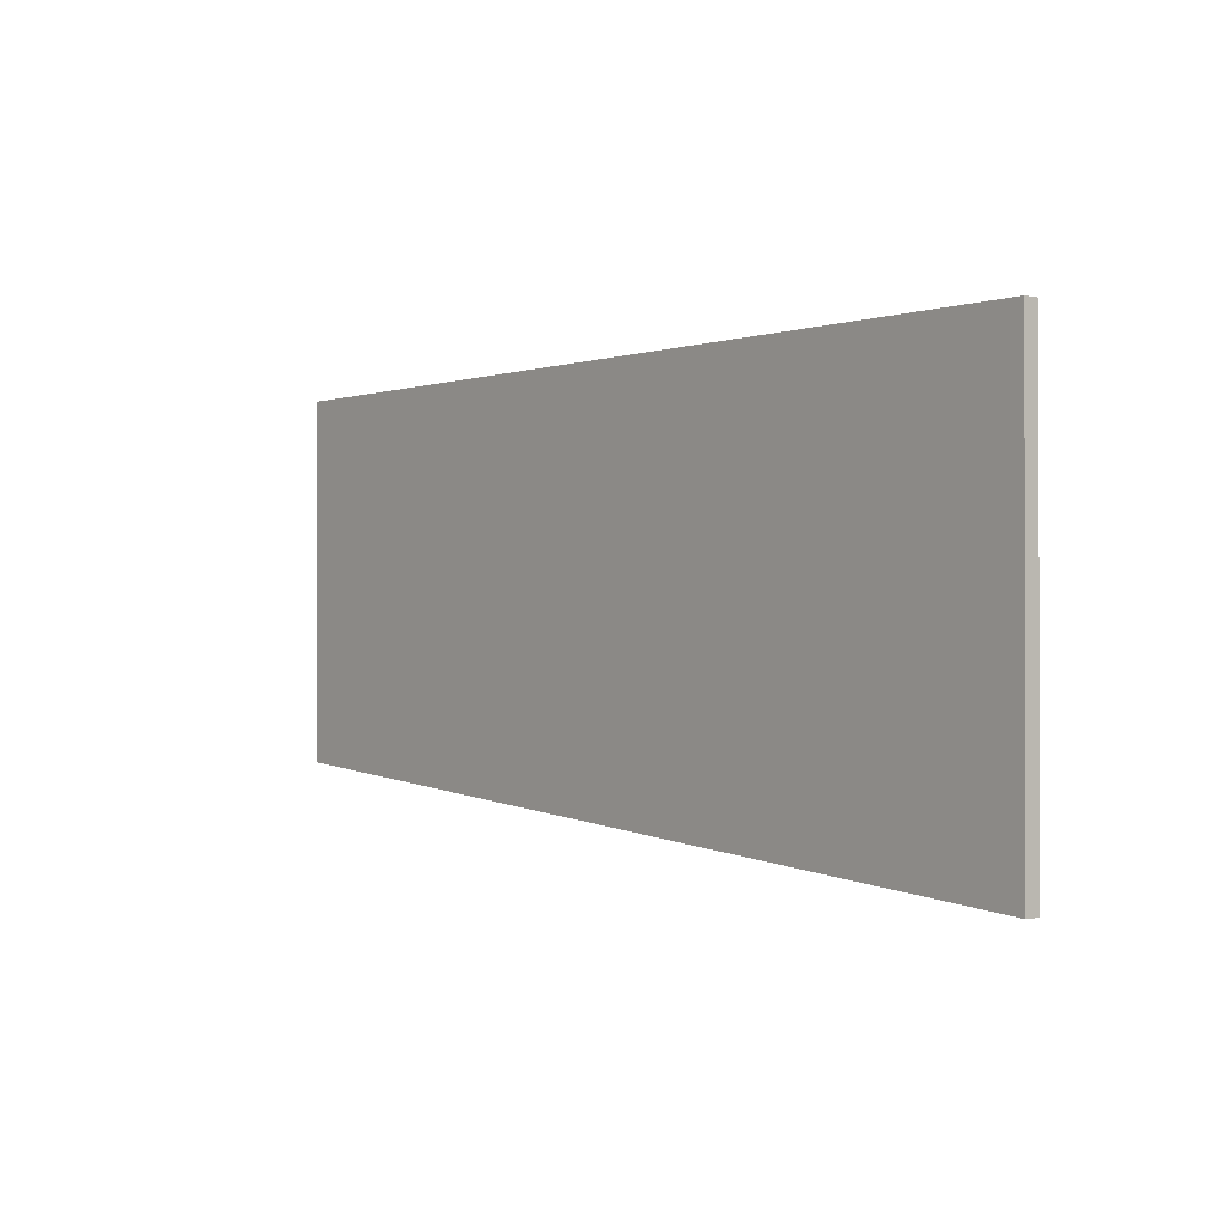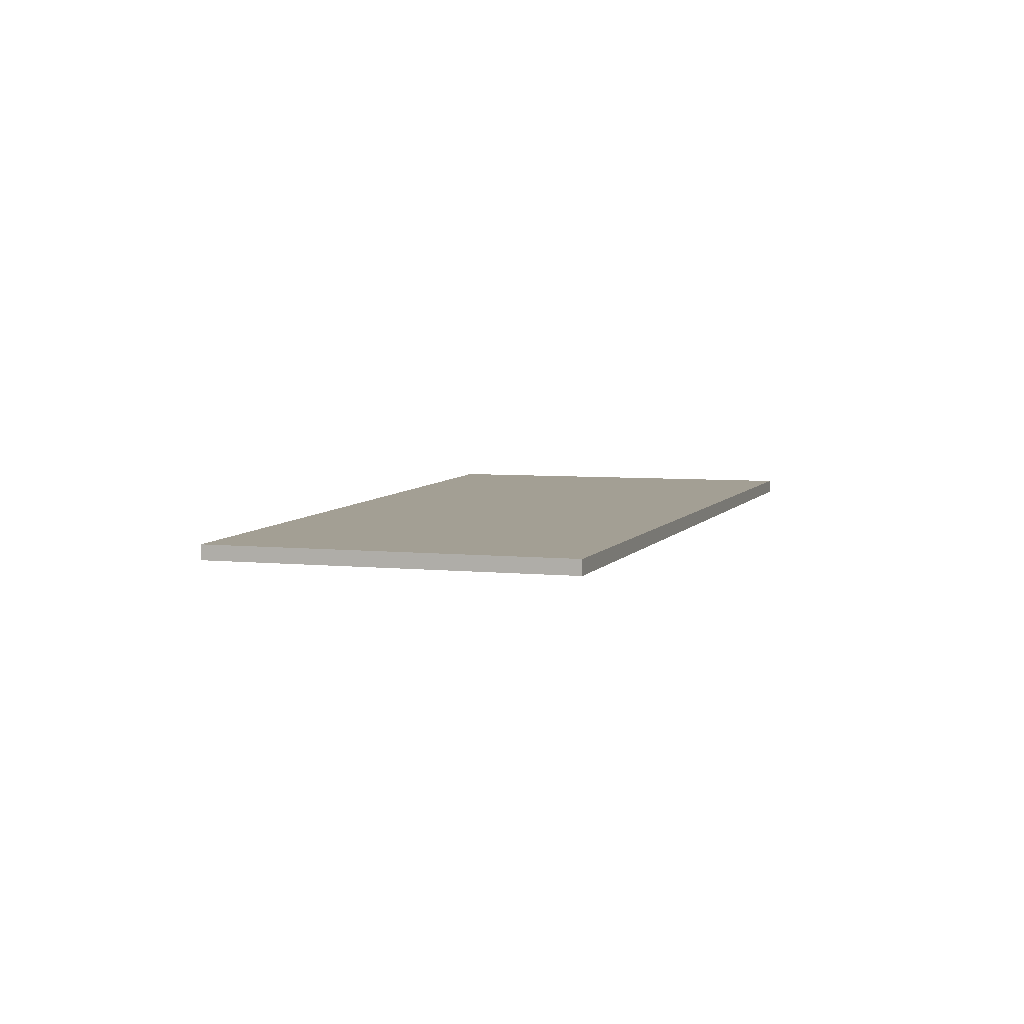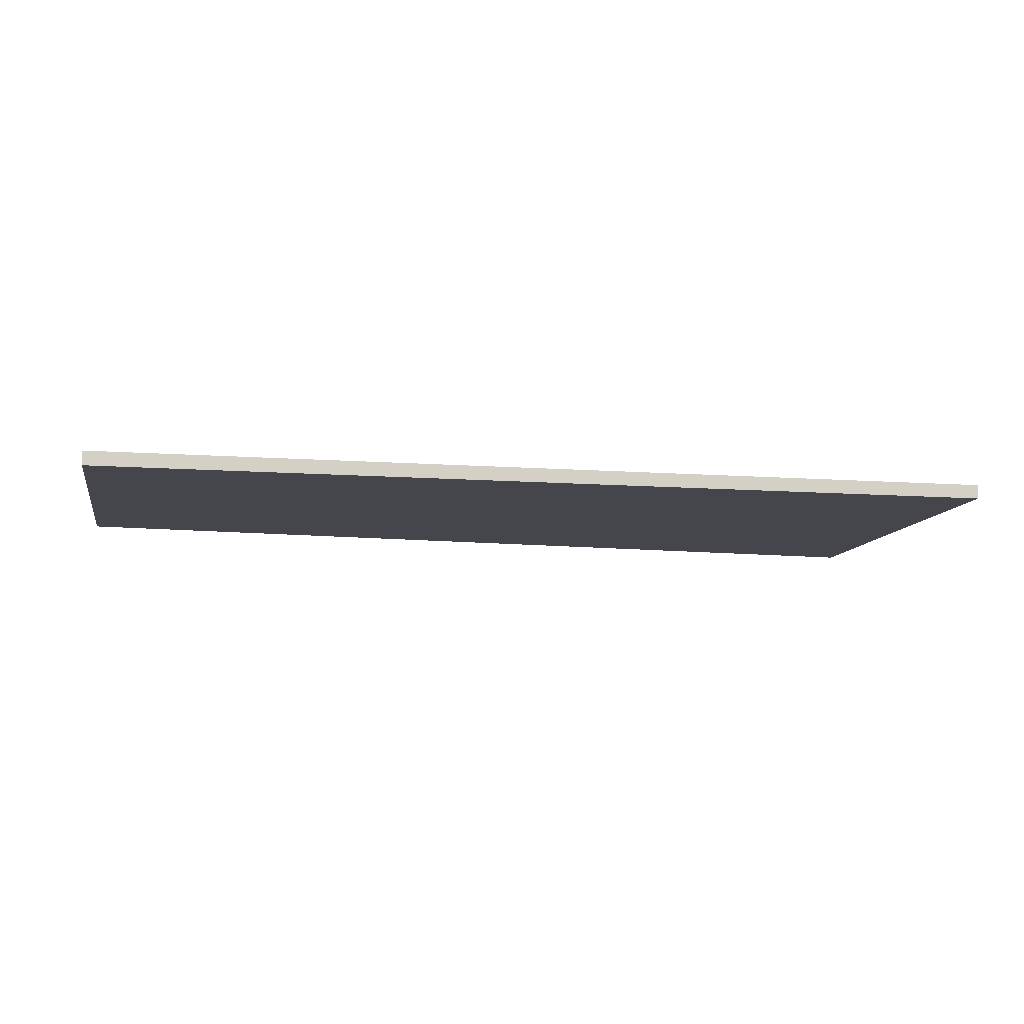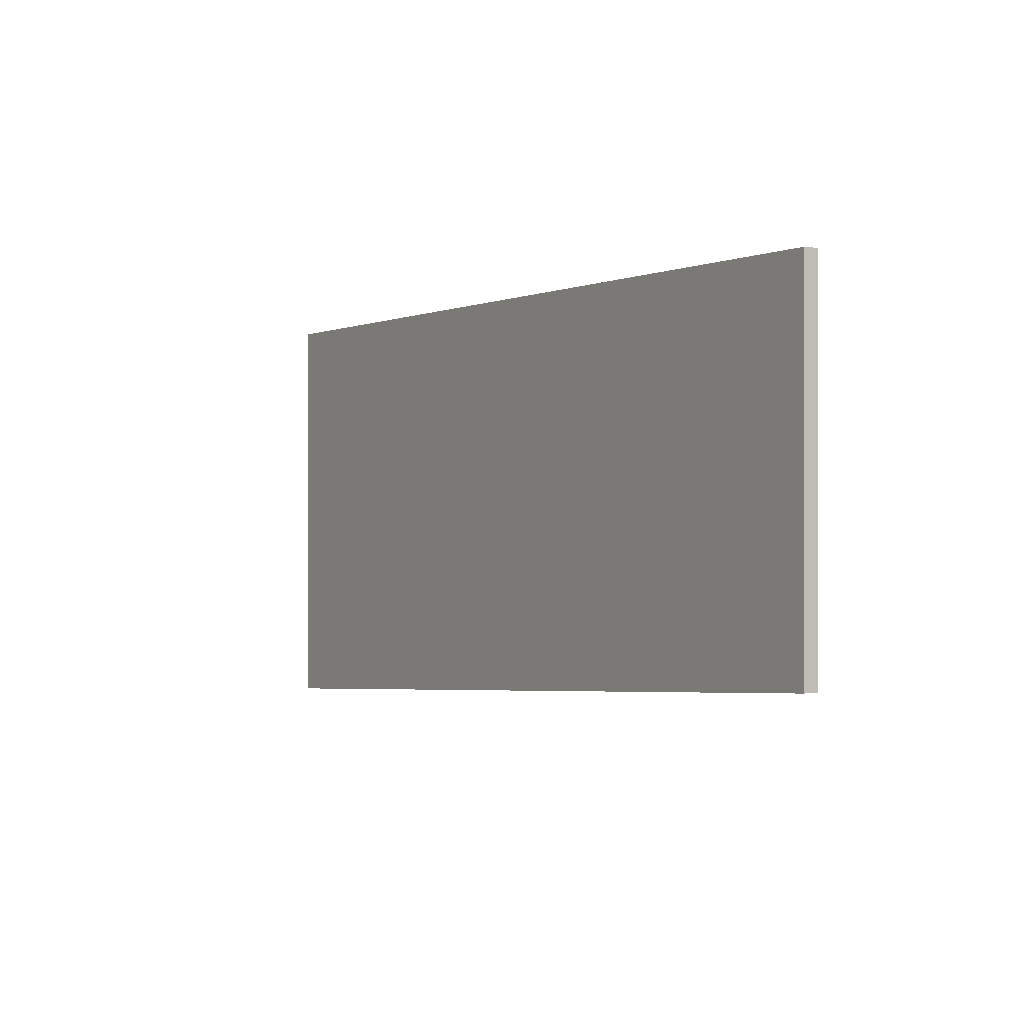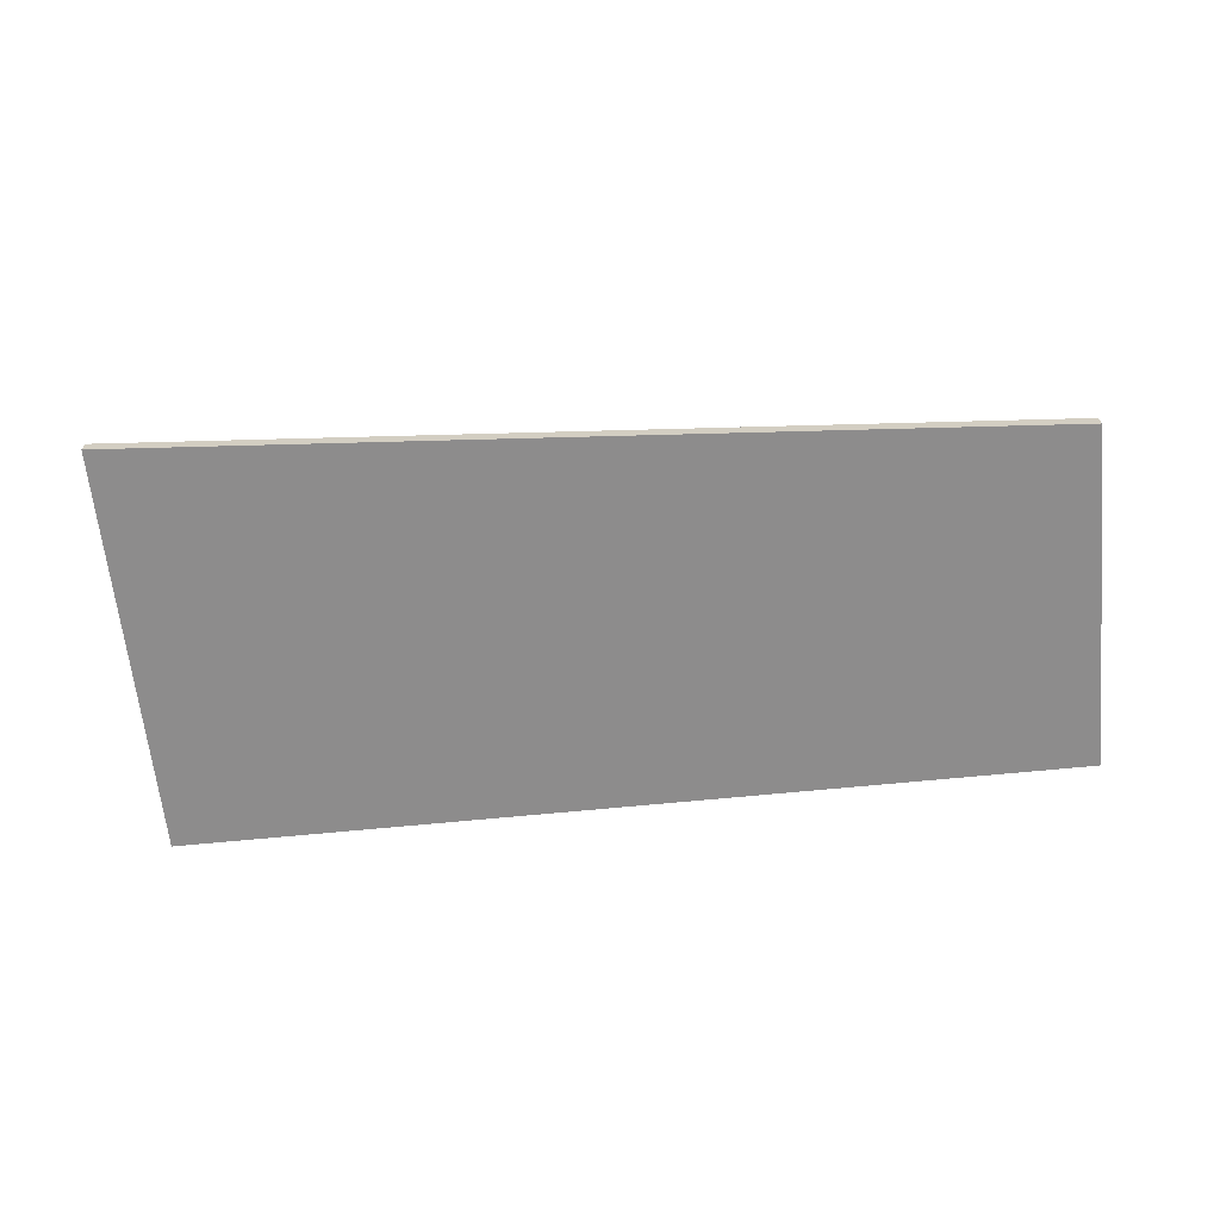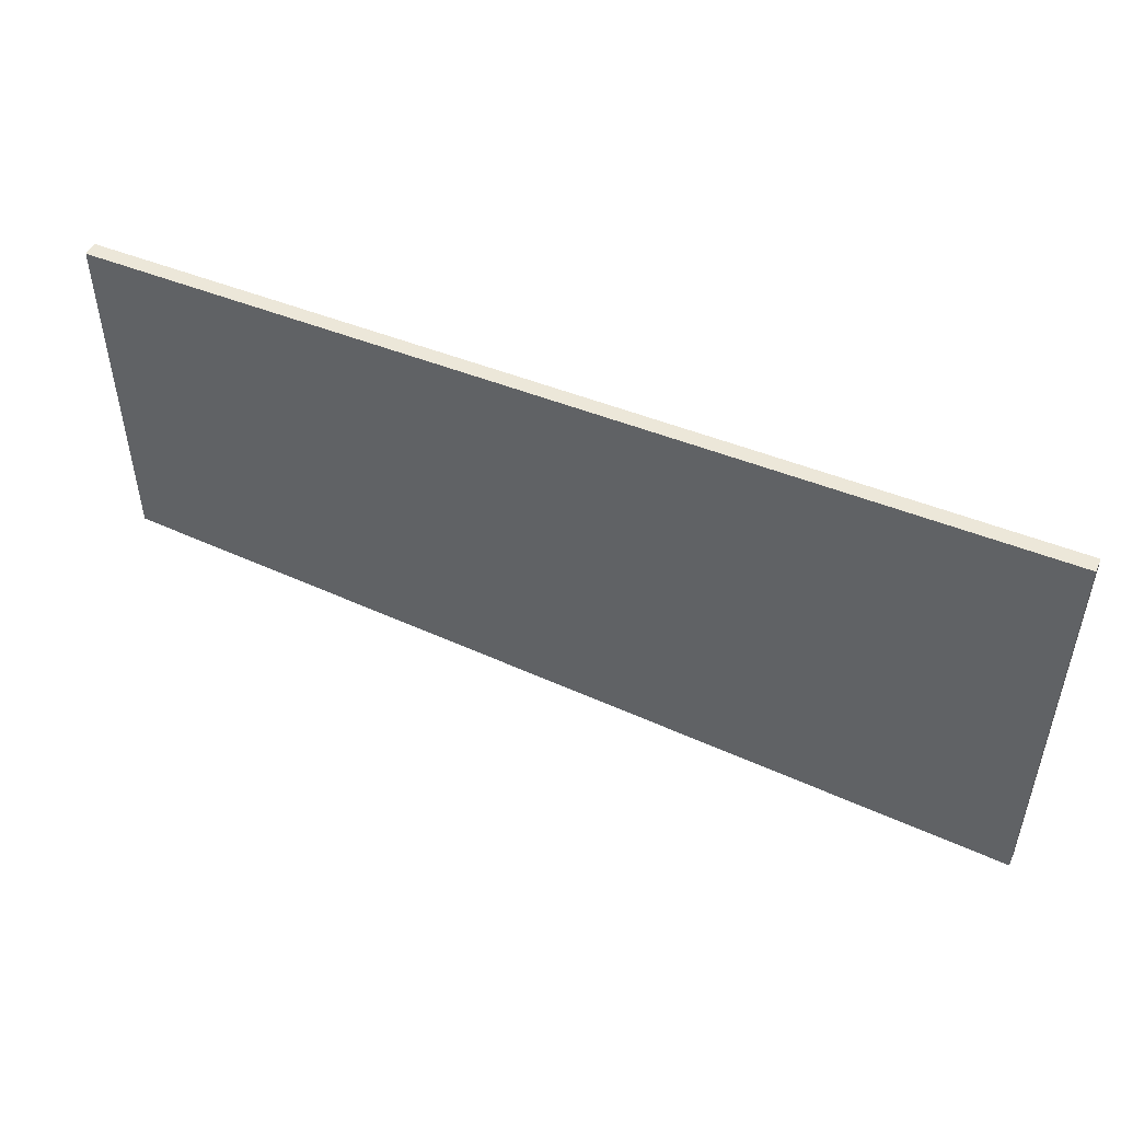
<metadata>
{"format":"obj","ext":"obj","renderer":"f3d","projection":"perspective","resolution":1024,"background":"white","views":[{"elev":-0.6,"azim":-128.5,"up":"+Y"},{"elev":5.3,"azim":108.1,"up":"+Z"},{"elev":-10.1,"azim":169.1,"up":"+Z"},{"elev":0.1,"azim":58.7,"up":"+Y"},{"elev":-64.3,"azim":5.8,"up":"+Z"},{"elev":49.6,"azim":-156.2,"up":"+Y"}]}
</metadata>
<code>
v -0.1599 -0.002321 -3.994e-05
v -0.1599 -0.002321 -0.0025
v -0.1599 -0.002321 0.0025
v -0.1599 0.1453 -0.0025
v -0.1599 0.1453 0.0025
v 0.1599 0.02134 -0.0025
v 0.1599 0.02134 -0.0003673
v 0.1599 0.02134 0.0025
v 0.1599 0.1453 -0.0025
v 0.1599 0.1453 0.0025
v 0.0114 0.01035 0.0025
v -0.009682 0.008795 -0.0025
f 5 10 4
f 4 10 9
f 5 4 2
f 10 5 3
f 4 9 6
f 9 10 8
f 2 1 5
f 3 11 10
f 6 12 4
f 8 7 9
f 5 1 3
f 4 12 2
f 10 11 8
f 9 7 6
f 12 6 11
f 6 7 11
f 1 2 12
f 12 11 3
f 11 7 8
f 3 1 12

</code>
